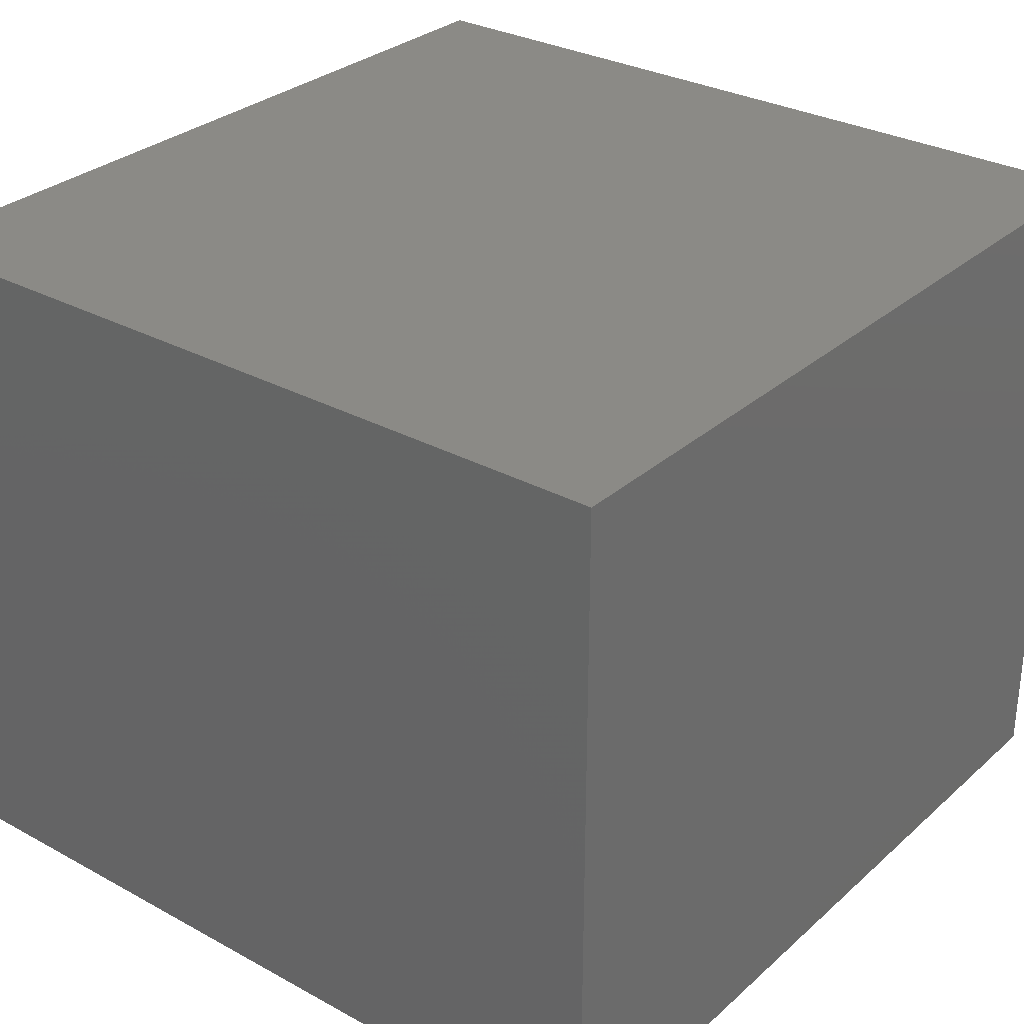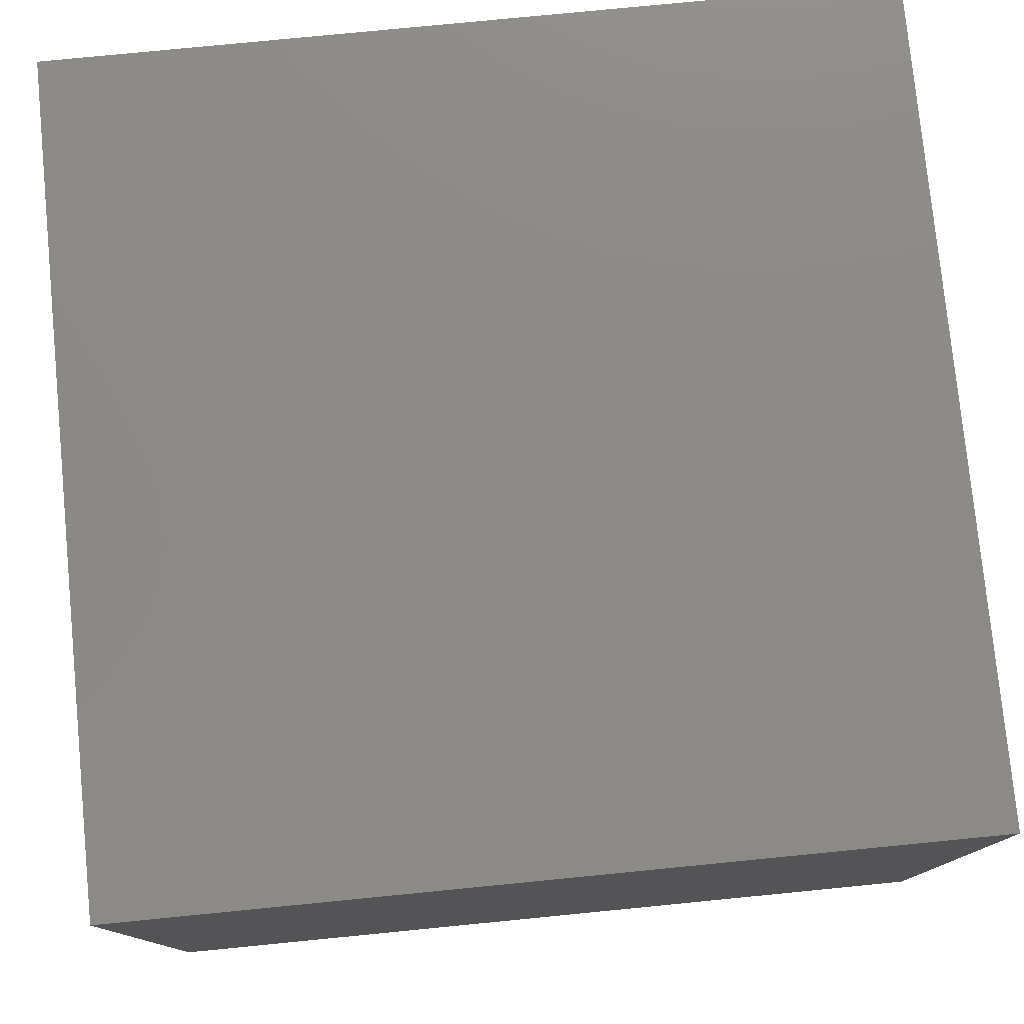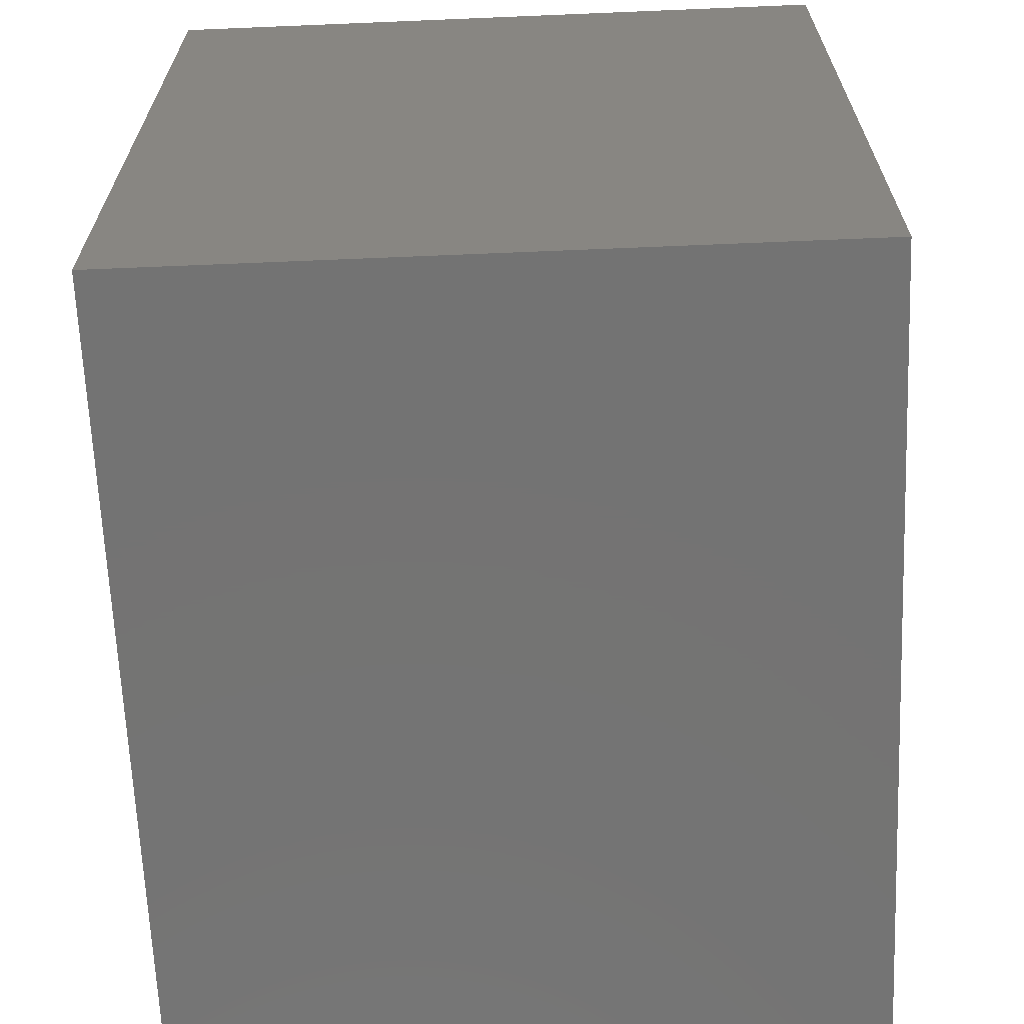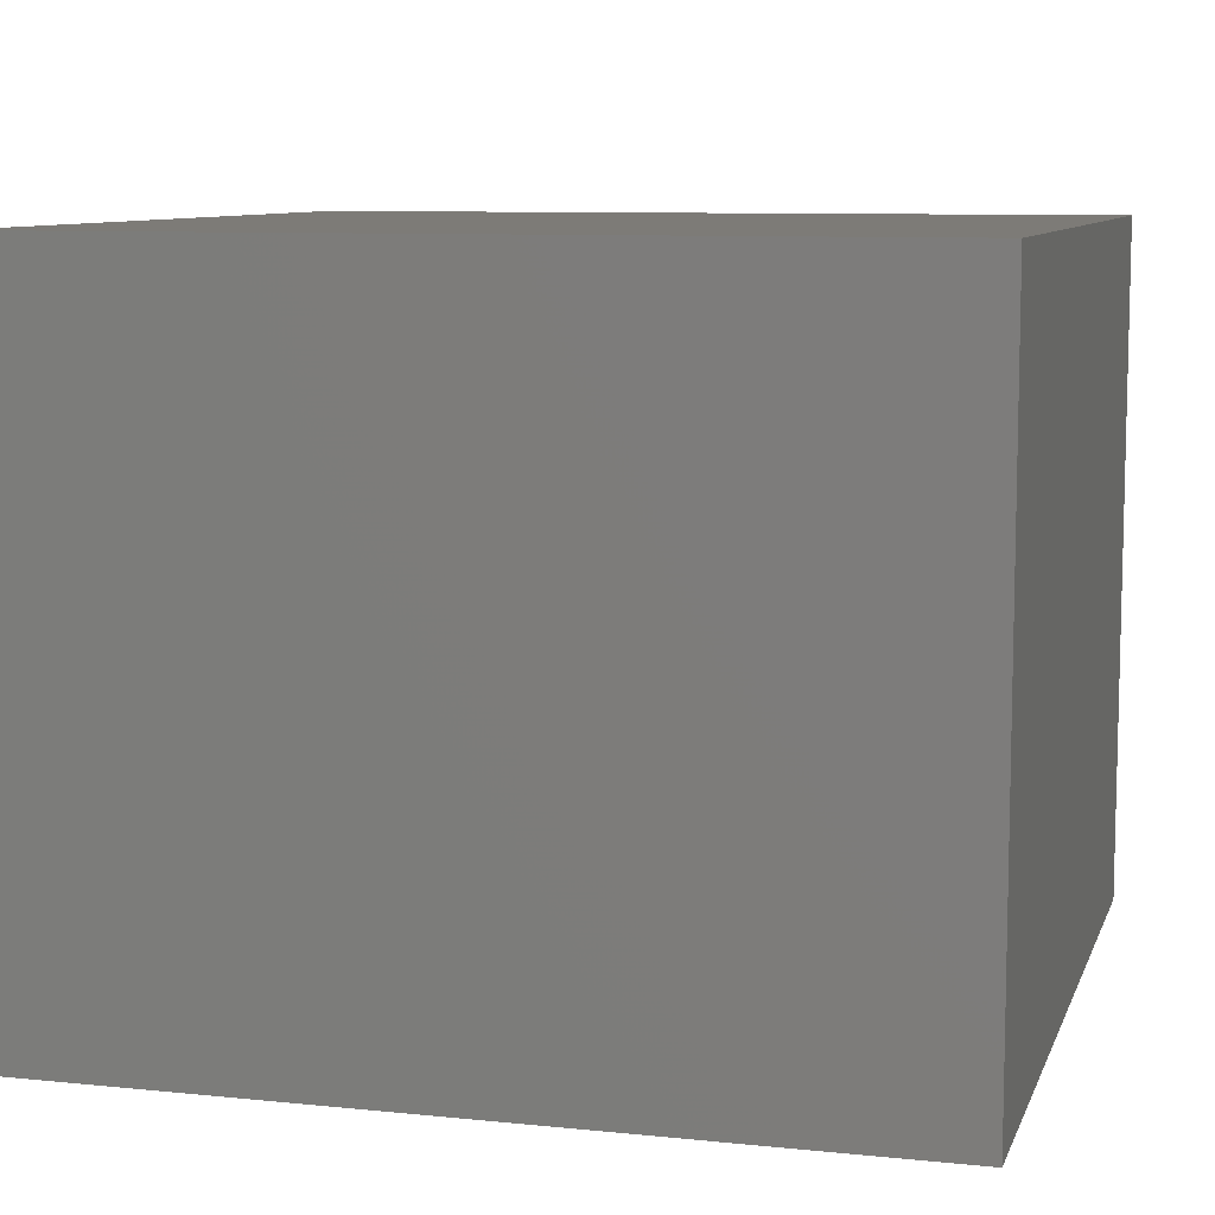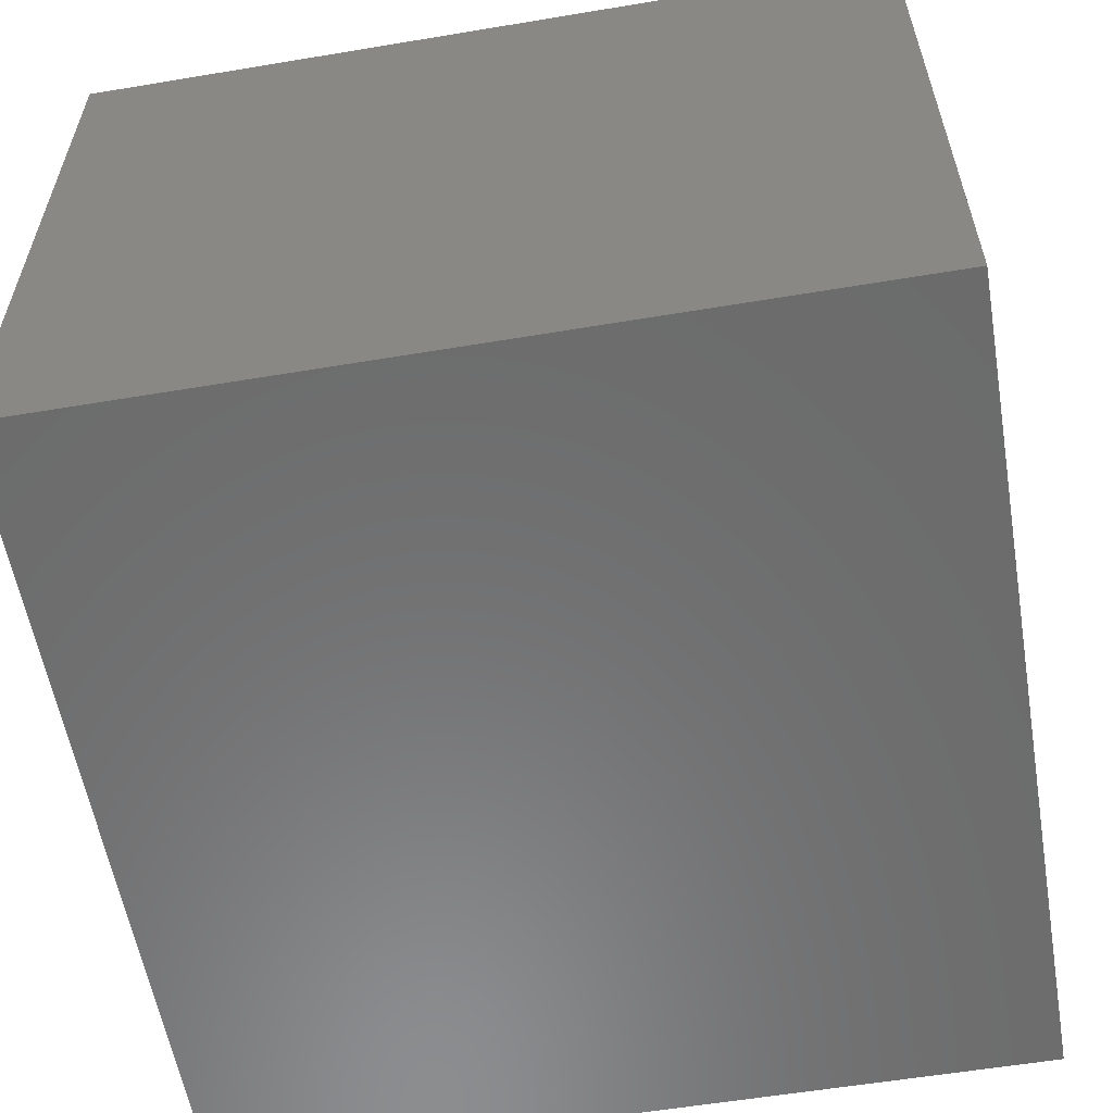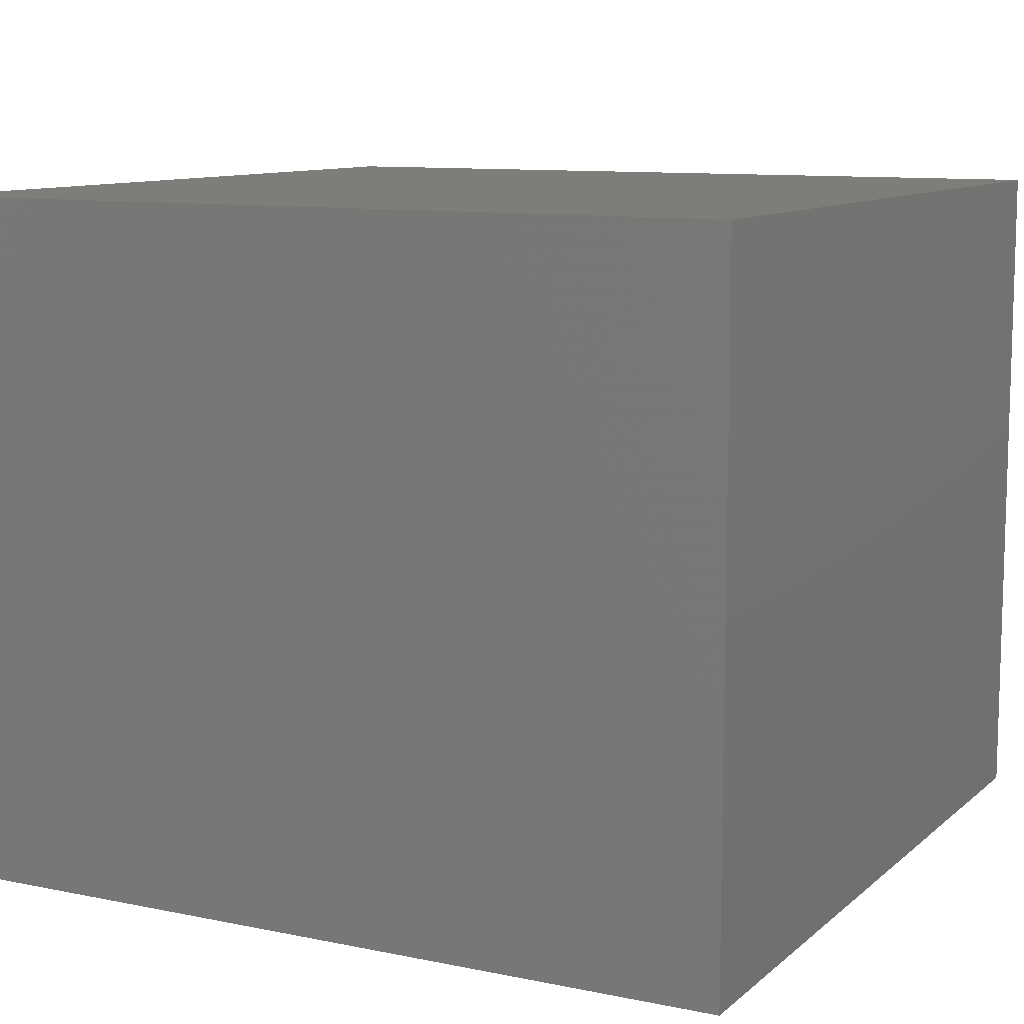
<metadata>
{"format":"stl","ext":"stl","renderer":"f3d","projection":"perspective","resolution":1024,"background":"white","views":[{"elev":30.2,"azim":-51.6,"up":"+Z"},{"elev":77.9,"azim":-5.6,"up":"+Z"},{"elev":-65.7,"azim":92.4,"up":"+Y"},{"elev":8.8,"azim":15.4,"up":"+Z"},{"elev":-57.9,"azim":99.8,"up":"+Z"},{"elev":10.2,"azim":-152.4,"up":"+Z"}]}
</metadata>
<code>
# stl→obj: 8 verts, 12 faces
v 0 -110.2 -23
v 18.67 -91.88 -23
v 18.67 -110.2 -23
v 0 -91.88 -23
v 0 -91.88 -7.667
v 0 -110.2 -7.667
v 18.67 -110.2 -7.667
v 18.67 -91.88 -7.667
f 1 2 3
f 2 1 4
f 1 5 4
f 5 1 6
f 7 2 8
f 2 7 3
f 5 7 8
f 7 5 6
f 2 5 8
f 5 2 4
f 1 7 6
f 7 1 3

</code>
